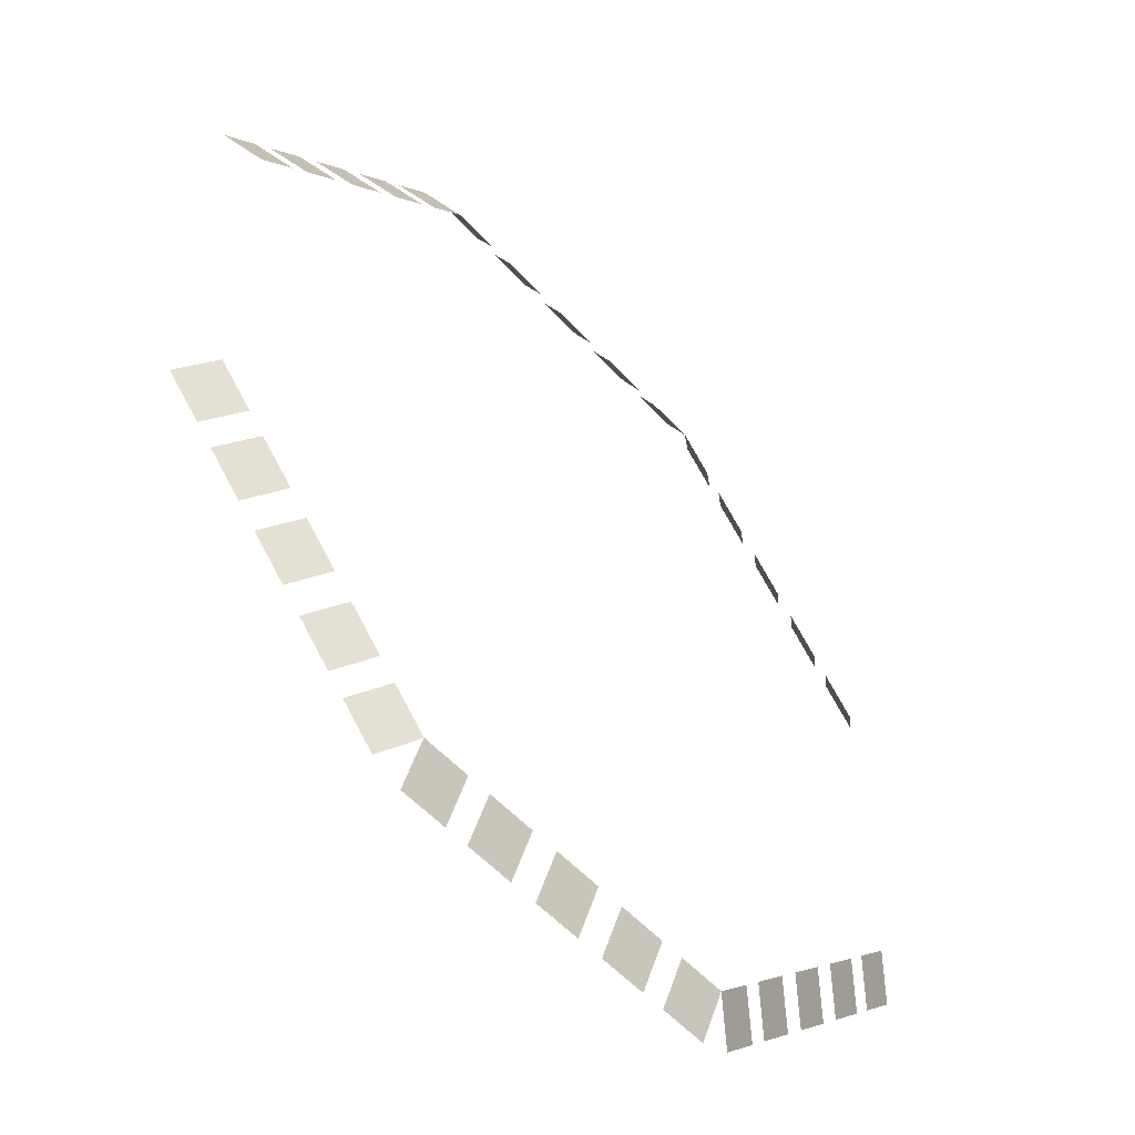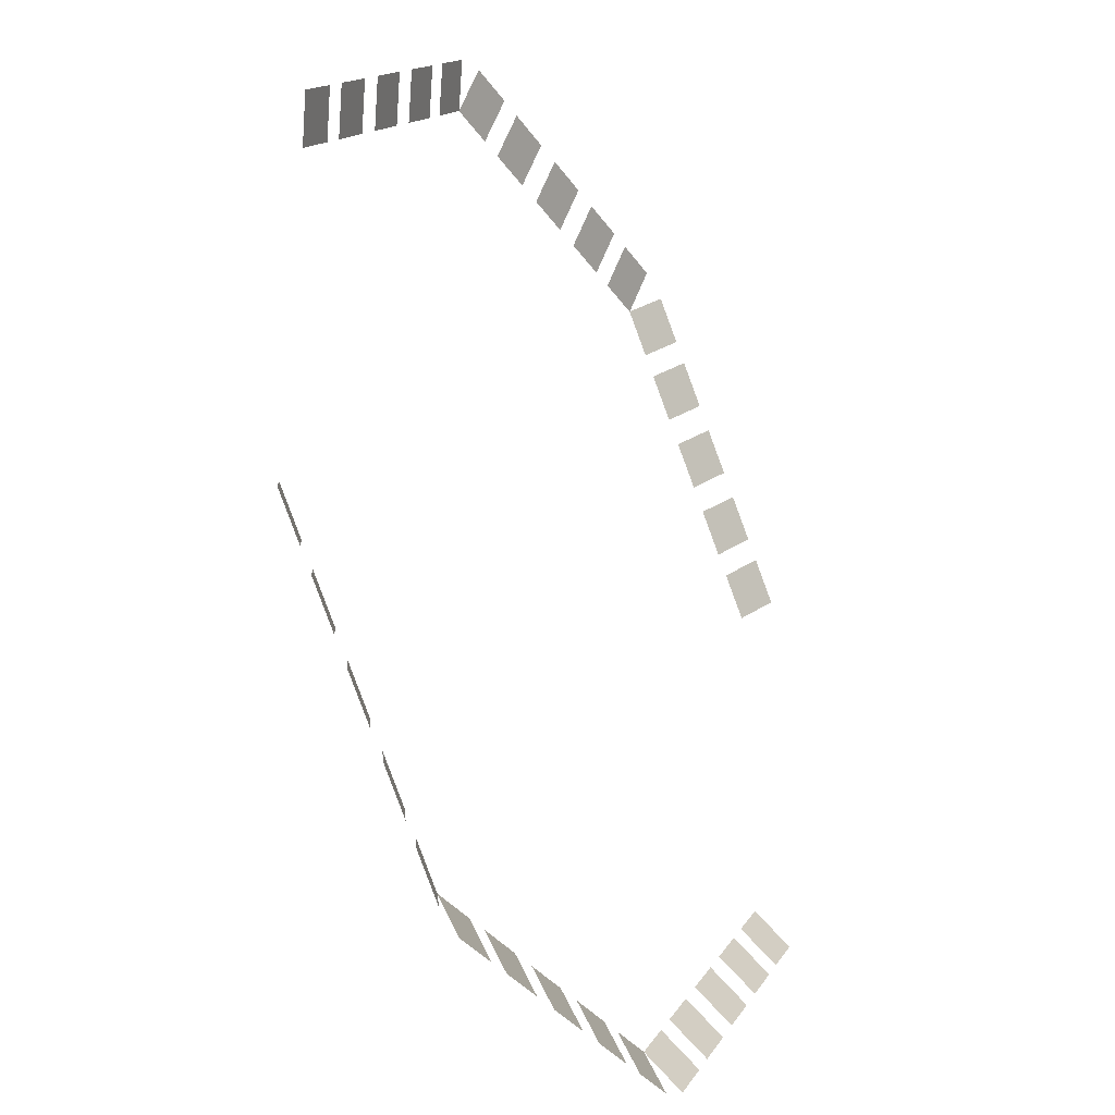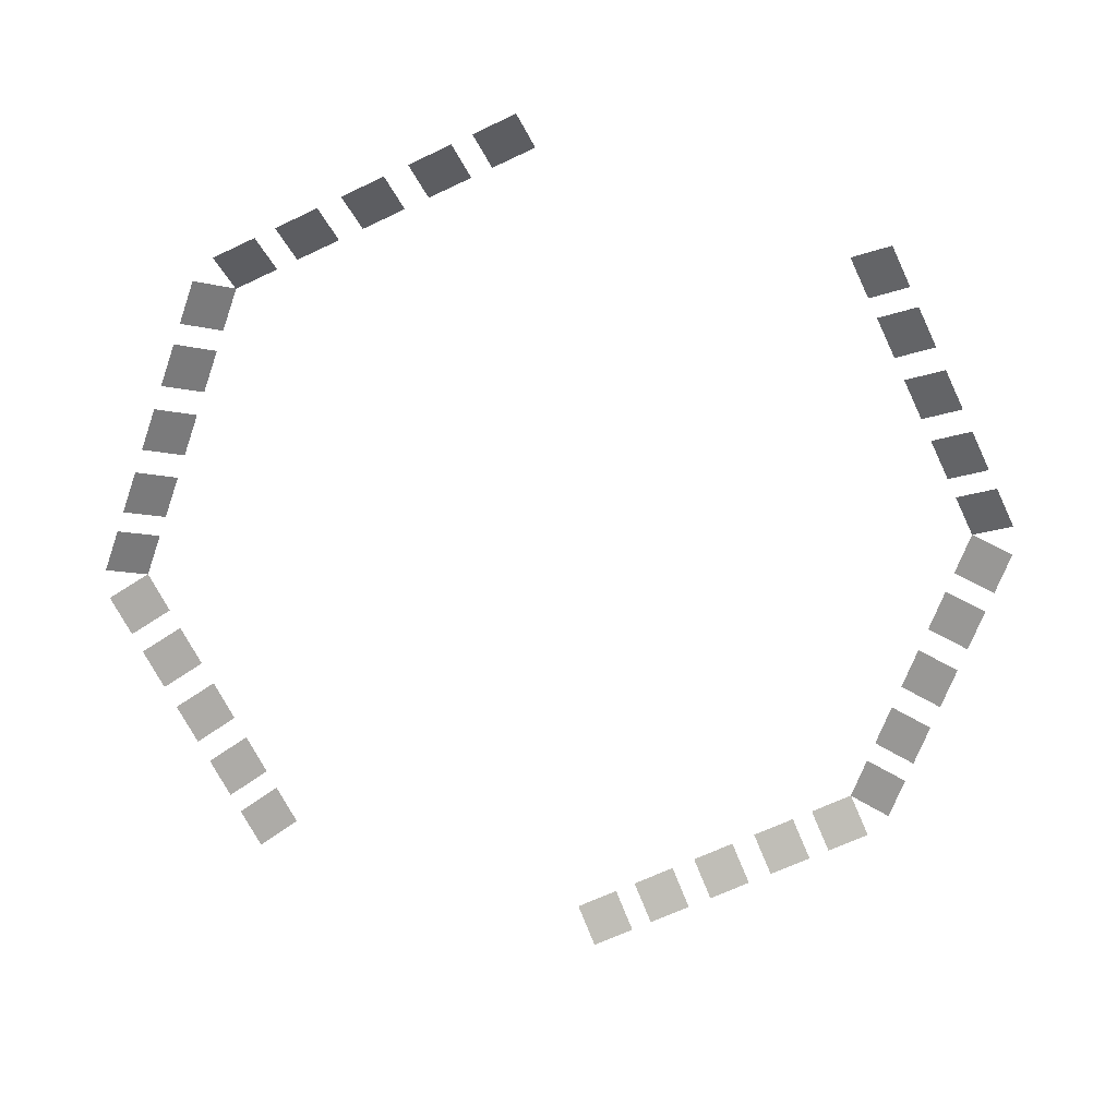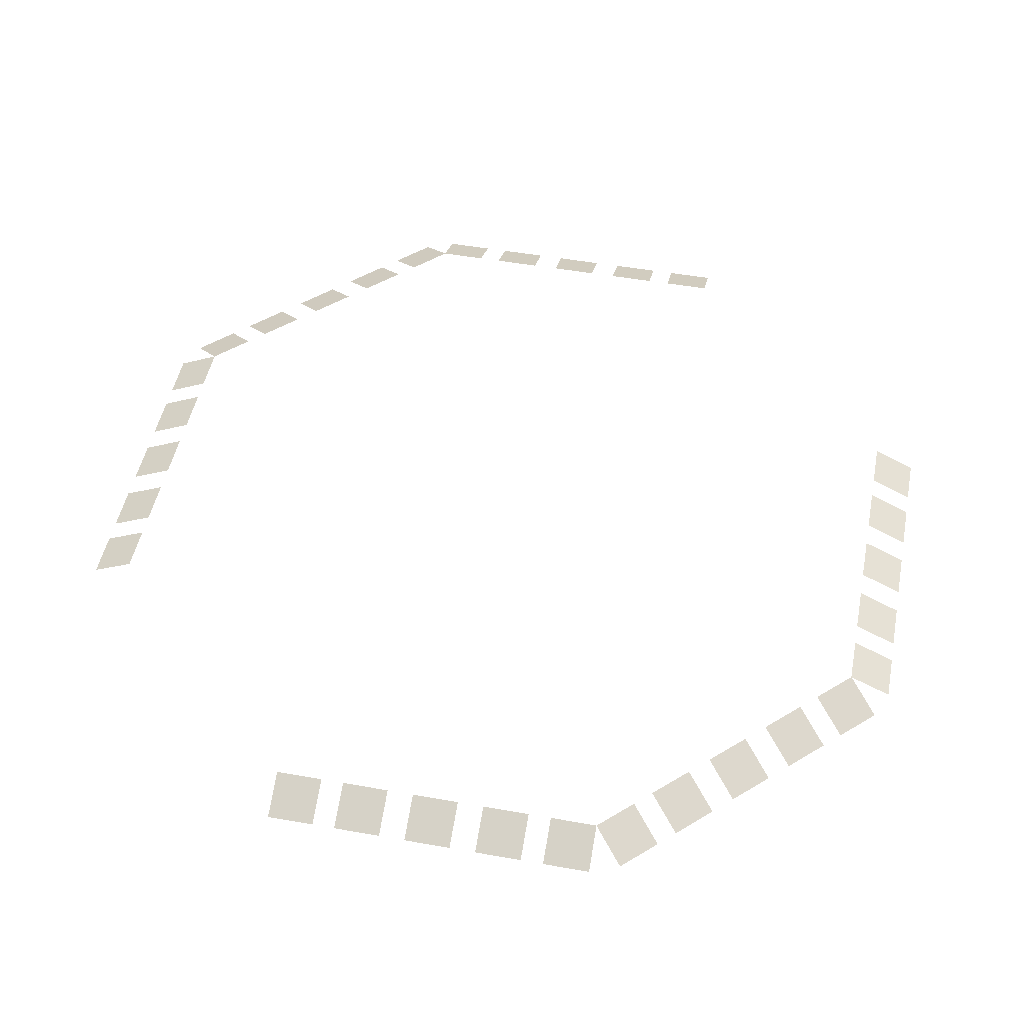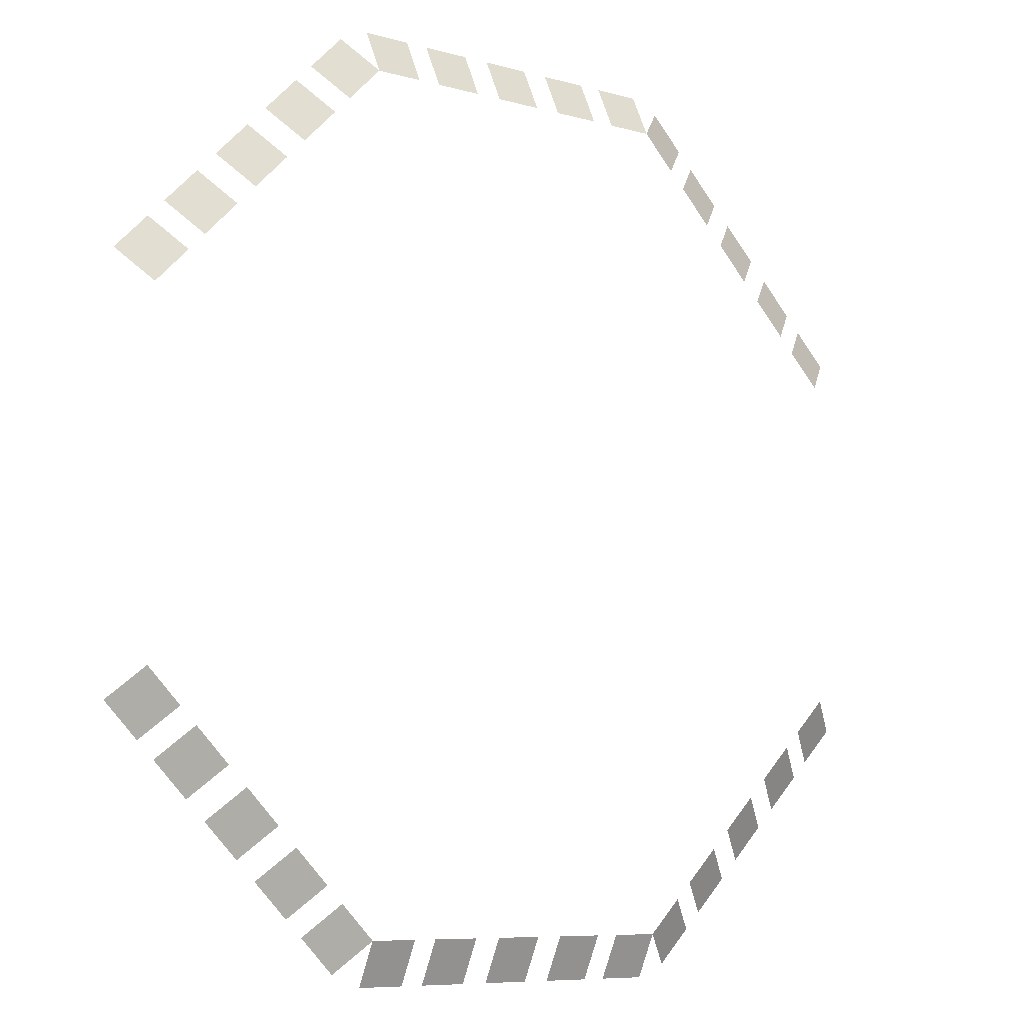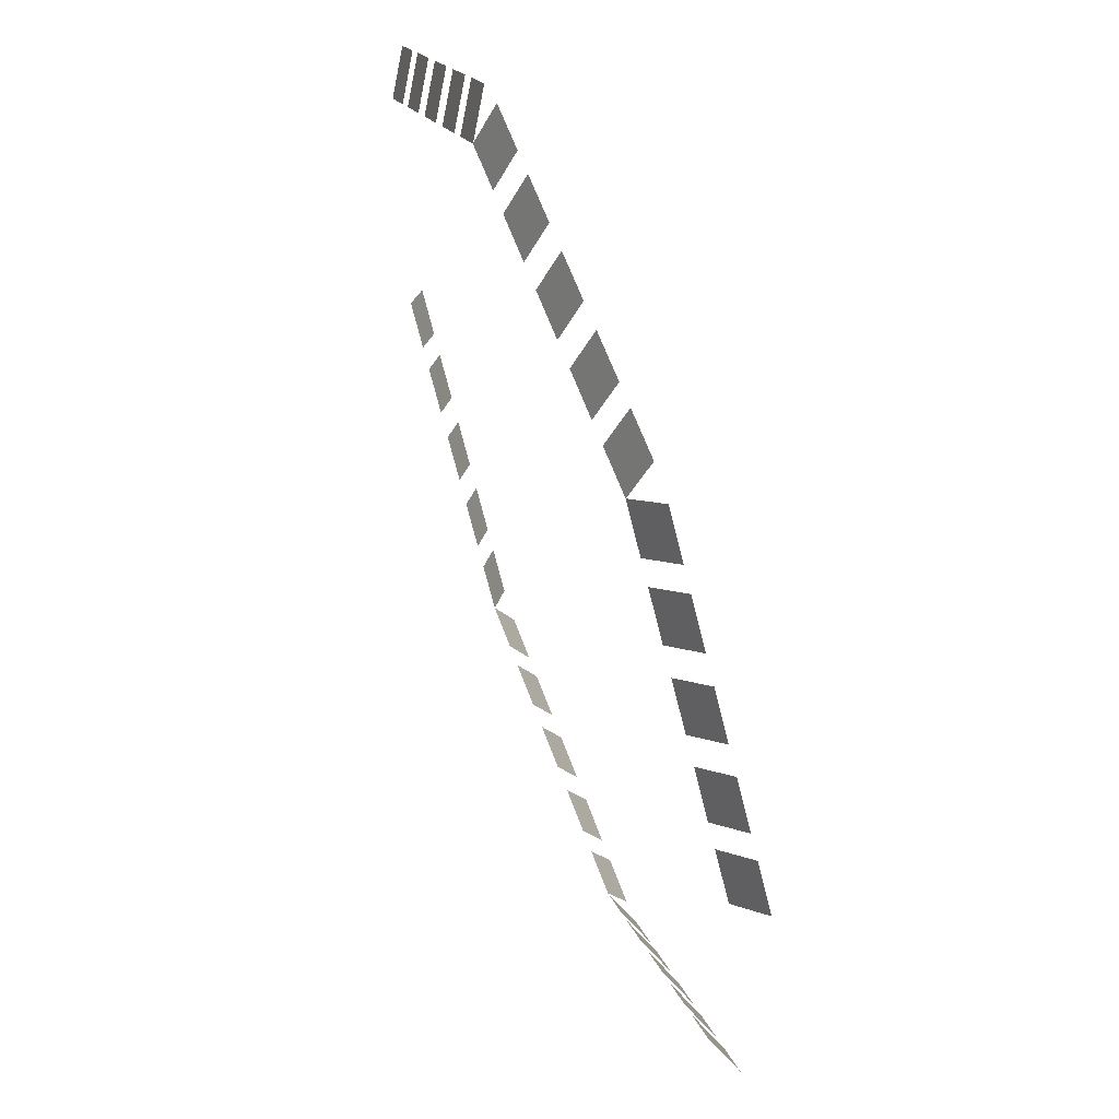
<metadata>
{"format":"obj","ext":"obj","renderer":"f3d","projection":"perspective","resolution":1024,"background":"white","views":[{"elev":-55.1,"azim":131.7,"up":"+Z"},{"elev":-34.2,"azim":-60.6,"up":"+Z"},{"elev":-66.2,"azim":70.5,"up":"+Y"},{"elev":49.2,"azim":-33.8,"up":"+Y"},{"elev":-7.9,"azim":141.7,"up":"+Z"},{"elev":62.5,"azim":-110.1,"up":"+Z"}]}
</metadata>
<code>
g Stadium_Lights001
v 0.05985 0.784 -1.133
v -0.05985 0.784 -1.133
v -0.05985 0.8365 -1.026
v 0.05985 0.8365 -1.026
v -0.3055 0.784 -1.133
v -0.4252 0.784 -1.133
v -0.4252 0.8365 -1.026
v -0.3055 0.8365 -1.026
v 0.4252 0.8365 -1.026
v 0.4252 0.784 -1.133
v 0.3055 0.784 -1.133
v 0.3055 0.8365 -1.026
v -0.1274 0.784 -1.133
v -0.2471 0.784 -1.133
v -0.2471 0.8365 -1.026
v -0.1274 0.8365 -1.026
v 0.2471 0.8365 -1.026
v 0.2471 0.784 -1.133
v 0.1274 0.784 -1.133
v 0.1274 0.8365 -1.026
v 0.8438 0.784 -0.7591
v 0.7591 0.784 -0.8438
v 0.6831 0.8365 -0.7677
v 0.7677 0.8365 -0.6831
v 0.5854 0.784 -1.017
v 0.5008 0.784 -1.102
v 0.4247 0.8365 -1.026
v 0.5094 0.8365 -0.9414
v 1.026 0.8365 -0.4247
v 1.102 0.784 -0.5008
v 1.017 0.784 -0.5854
v 0.9414 0.8365 -0.5094
v 0.7113 0.784 -0.8916
v 0.6267 0.784 -0.9762
v 0.5506 0.8365 -0.9001
v 0.6353 0.8365 -0.8155
v 0.9001 0.8365 -0.5506
v 0.9762 0.784 -0.6267
v 0.8916 0.784 -0.7113
v 0.8155 0.8365 -0.6353
v -0.7591 0.784 -0.8438
v -0.8438 0.784 -0.7591
v -0.7677 0.8365 -0.6831
v -0.6831 0.8365 -0.7677
v -1.017 0.784 -0.5854
v -1.102 0.784 -0.5008
v -1.026 0.8365 -0.4247
v -0.9414 0.8365 -0.5094
v -0.4247 0.8365 -1.026
v -0.5008 0.784 -1.102
v -0.5854 0.784 -1.017
v -0.5094 0.8365 -0.9414
v -0.8916 0.784 -0.7113
v -0.9762 0.784 -0.6267
v -0.9001 0.8365 -0.5506
v -0.8155 0.8365 -0.6353
v -0.5506 0.8365 -0.9001
v -0.6267 0.784 -0.9762
v -0.7113 0.784 -0.8916
v -0.6353 0.8365 -0.8155
v -0.8438 0.784 0.7591
v -0.7591 0.784 0.8438
v -0.6831 0.8365 0.7677
v -0.7677 0.8365 0.6831
v -0.5854 0.784 1.017
v -0.5008 0.784 1.102
v -0.4247 0.8365 1.026
v -0.5094 0.8365 0.9414
v -1.026 0.8365 0.4247
v -1.102 0.784 0.5008
v -1.017 0.784 0.5854
v -0.9414 0.8365 0.5094
v -0.7113 0.784 0.8916
v -0.6267 0.784 0.9762
v -0.5506 0.8365 0.9001
v -0.6353 0.8365 0.8155
v -0.9001 0.8365 0.5506
v -0.9762 0.784 0.6267
v -0.8916 0.784 0.7113
v -0.8155 0.8365 0.6353
v -0.05985 0.784 1.133
v 0.05985 0.784 1.133
v 0.05985 0.8365 1.026
v -0.05985 0.8365 1.026
v 0.3055 0.784 1.133
v 0.4252 0.784 1.133
v 0.4252 0.8365 1.026
v 0.3055 0.8365 1.026
v -0.4252 0.8365 1.026
v -0.4252 0.784 1.133
v -0.3055 0.784 1.133
v -0.3055 0.8365 1.026
v 0.1274 0.784 1.133
v 0.2471 0.784 1.133
v 0.2471 0.8365 1.026
v 0.1274 0.8365 1.026
v -0.2471 0.8365 1.026
v -0.2471 0.784 1.133
v -0.1274 0.784 1.133
v -0.1274 0.8365 1.026
v 0.7591 0.784 0.8438
v 0.8438 0.784 0.7591
v 0.7677 0.8365 0.6831
v 0.6831 0.8365 0.7677
v 1.017 0.784 0.5854
v 1.102 0.784 0.5008
v 1.026 0.8365 0.4247
v 0.9414 0.8365 0.5094
v 0.4247 0.8365 1.026
v 0.5008 0.784 1.102
v 0.5854 0.784 1.017
v 0.5094 0.8365 0.9414
v 0.8916 0.784 0.7113
v 0.9762 0.784 0.6267
v 0.9001 0.8365 0.5506
v 0.8155 0.8365 0.6353
v 0.5506 0.8365 0.9001
v 0.6267 0.784 0.9762
v 0.7113 0.784 0.8916
v 0.6353 0.8365 0.8155
g Stadium_Lights001_0
f 3 2 1
f 4 3 1
f 7 6 5
f 8 7 5
f 11 10 9
f 12 11 9
f 15 14 13
f 16 15 13
f 19 18 17
f 20 19 17
f 23 22 21
f 24 23 21
f 27 26 25
f 28 27 25
f 31 30 29
f 32 31 29
f 35 34 33
f 36 35 33
f 39 38 37
f 40 39 37
f 43 42 41
f 44 43 41
f 47 46 45
f 48 47 45
f 51 50 49
f 52 51 49
f 55 54 53
f 56 55 53
f 59 58 57
f 60 59 57
f 63 62 61
f 64 63 61
f 67 66 65
f 68 67 65
f 71 70 69
f 72 71 69
f 75 74 73
f 76 75 73
f 79 78 77
f 80 79 77
f 83 82 81
f 84 83 81
f 87 86 85
f 88 87 85
f 91 90 89
f 92 91 89
f 95 94 93
f 96 95 93
f 99 98 97
f 100 99 97
f 103 102 101
f 104 103 101
f 107 106 105
f 108 107 105
f 111 110 109
f 112 111 109
f 115 114 113
f 116 115 113
f 119 118 117
f 120 119 117

</code>
